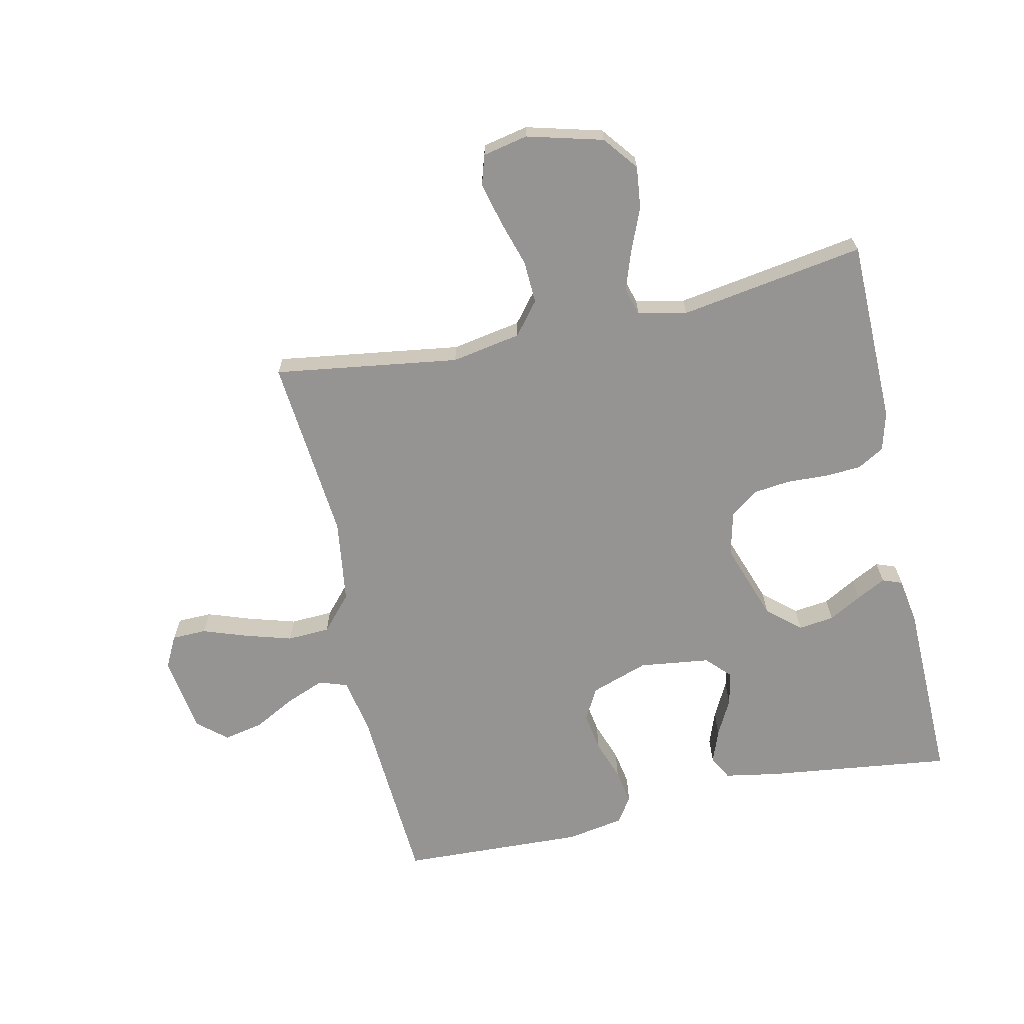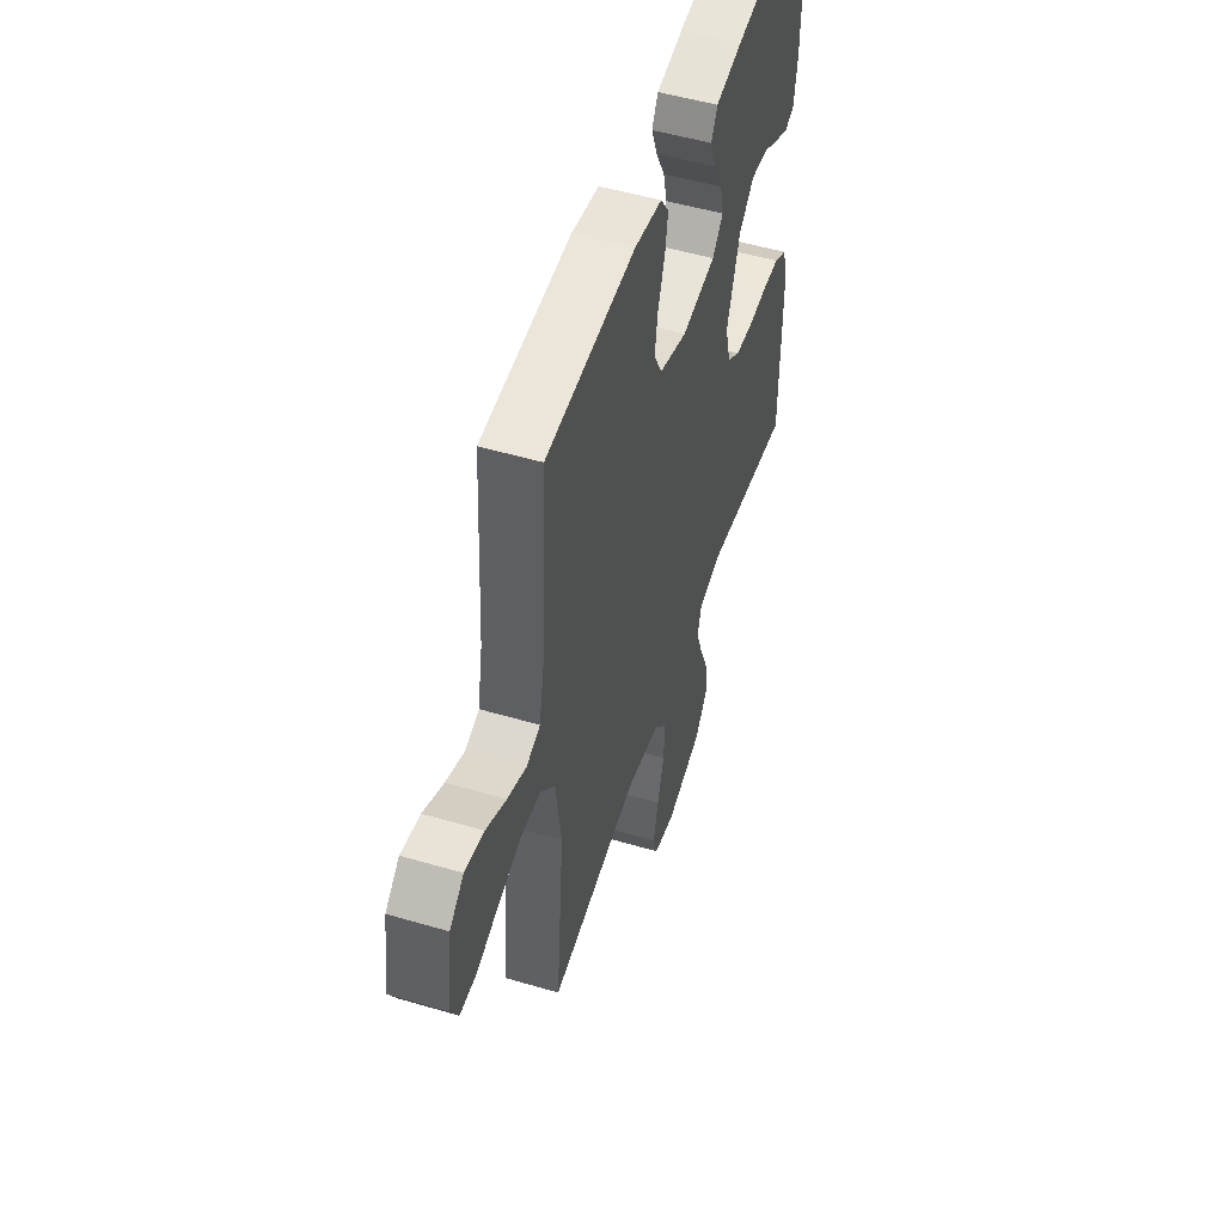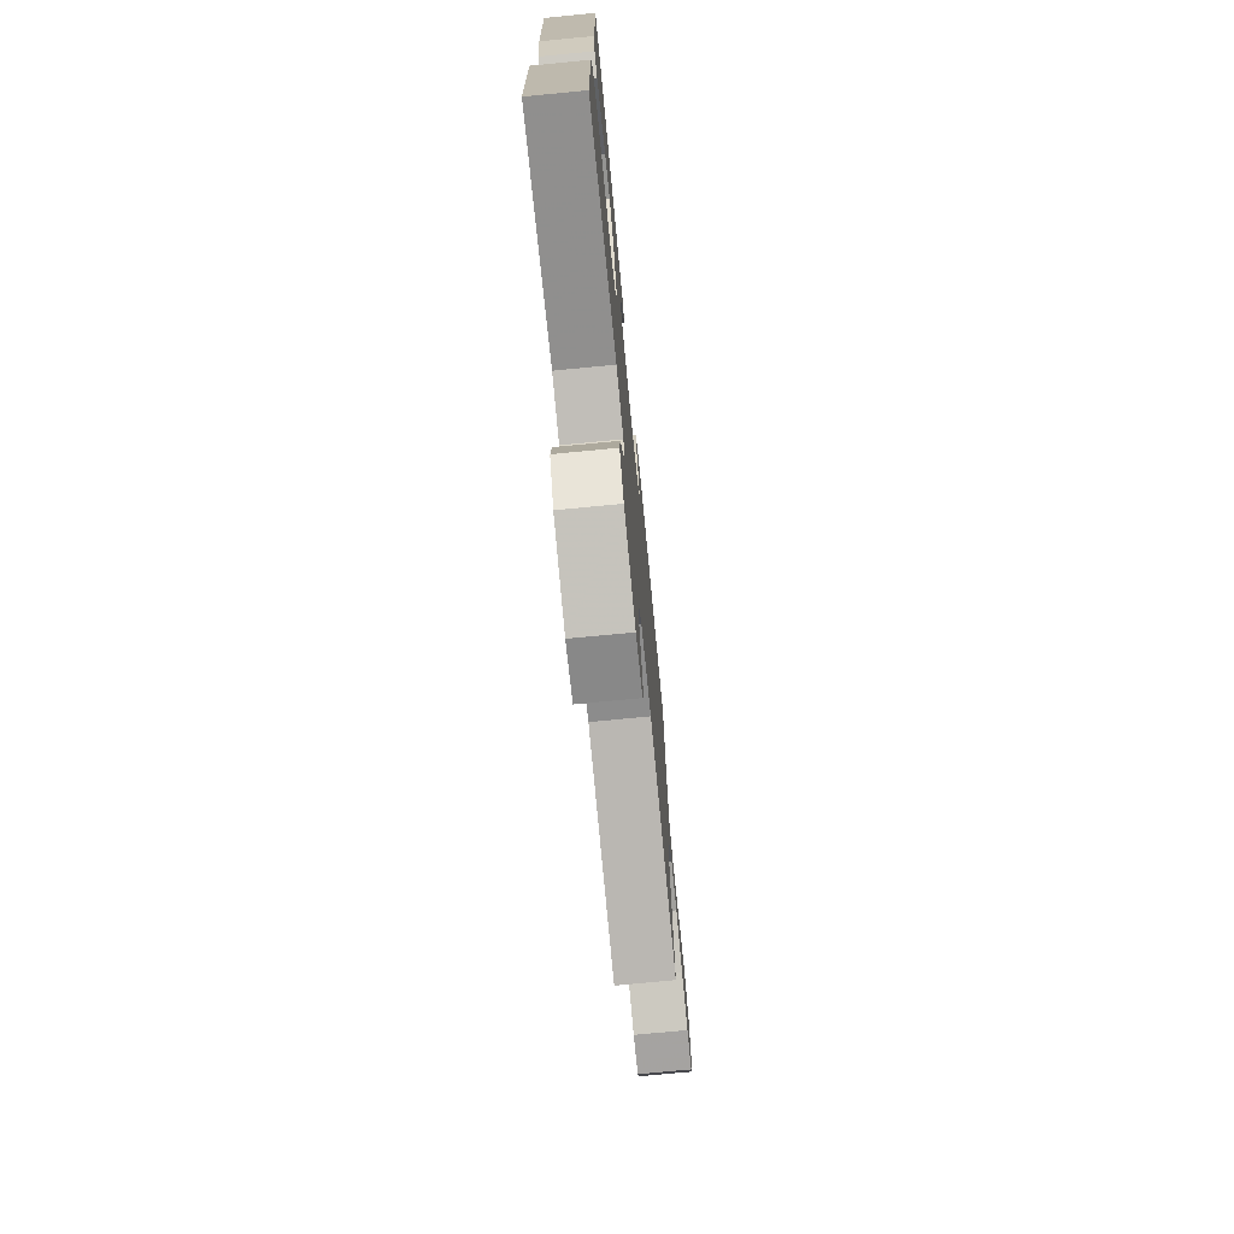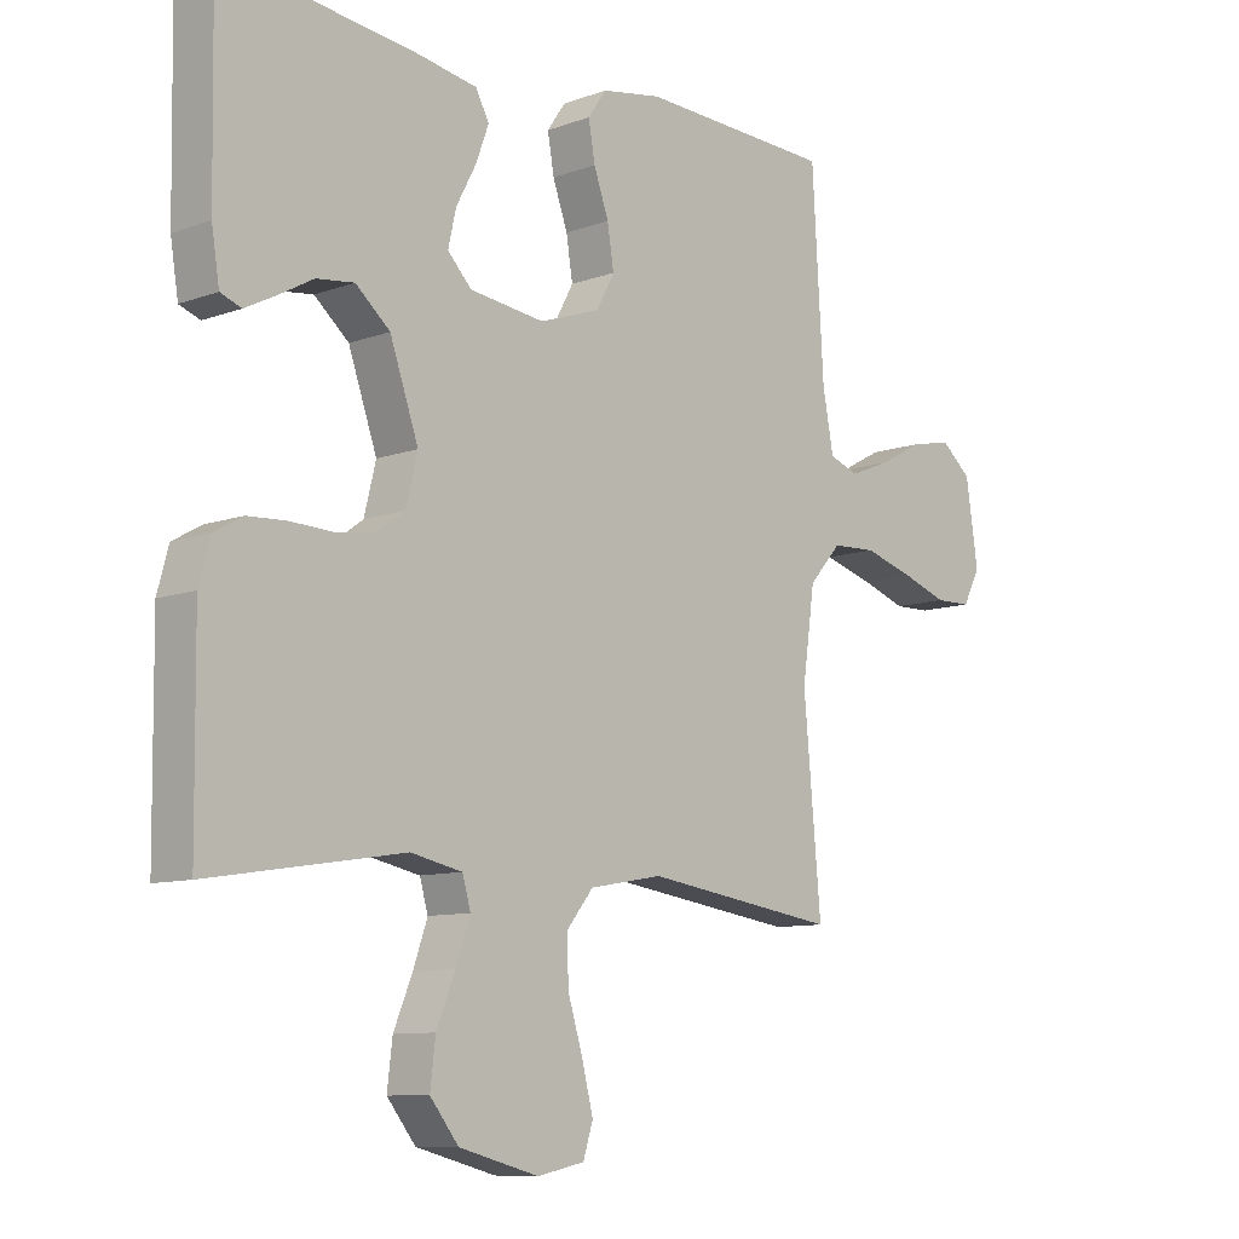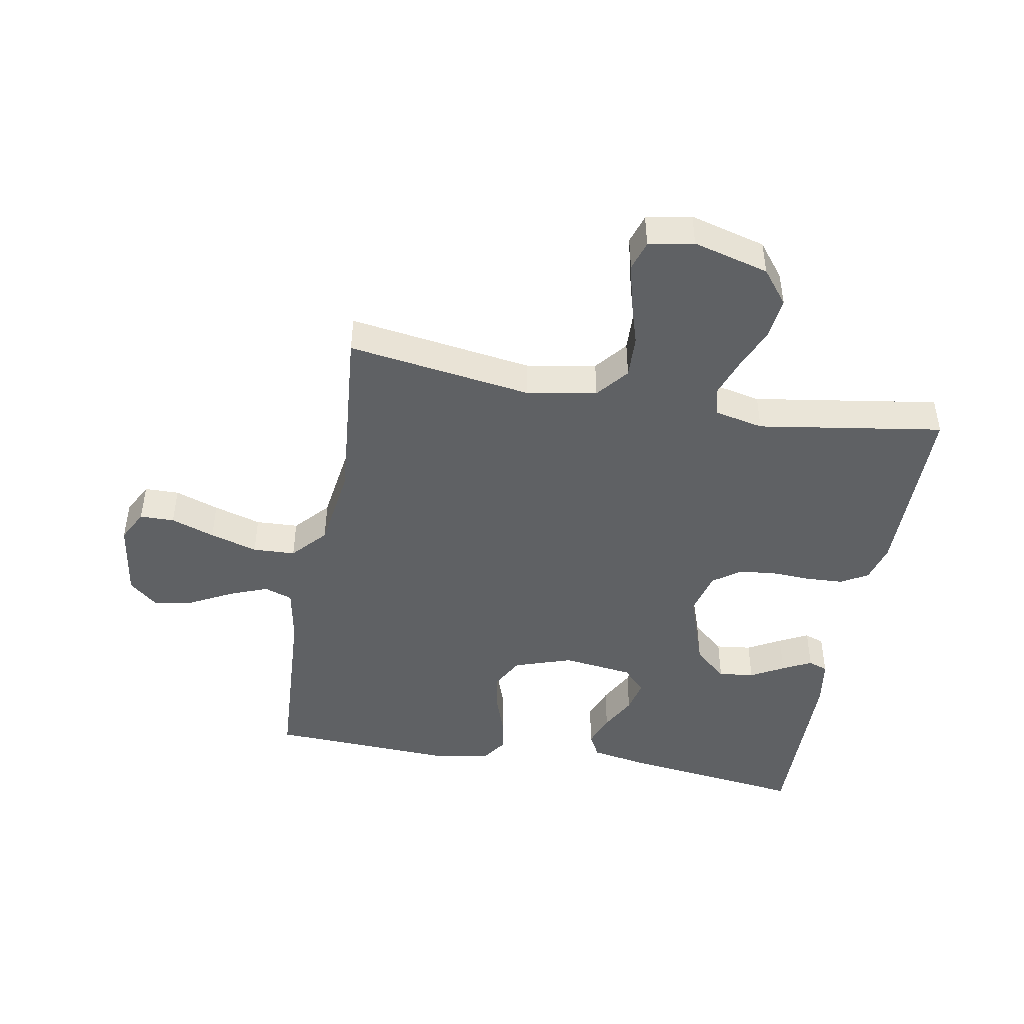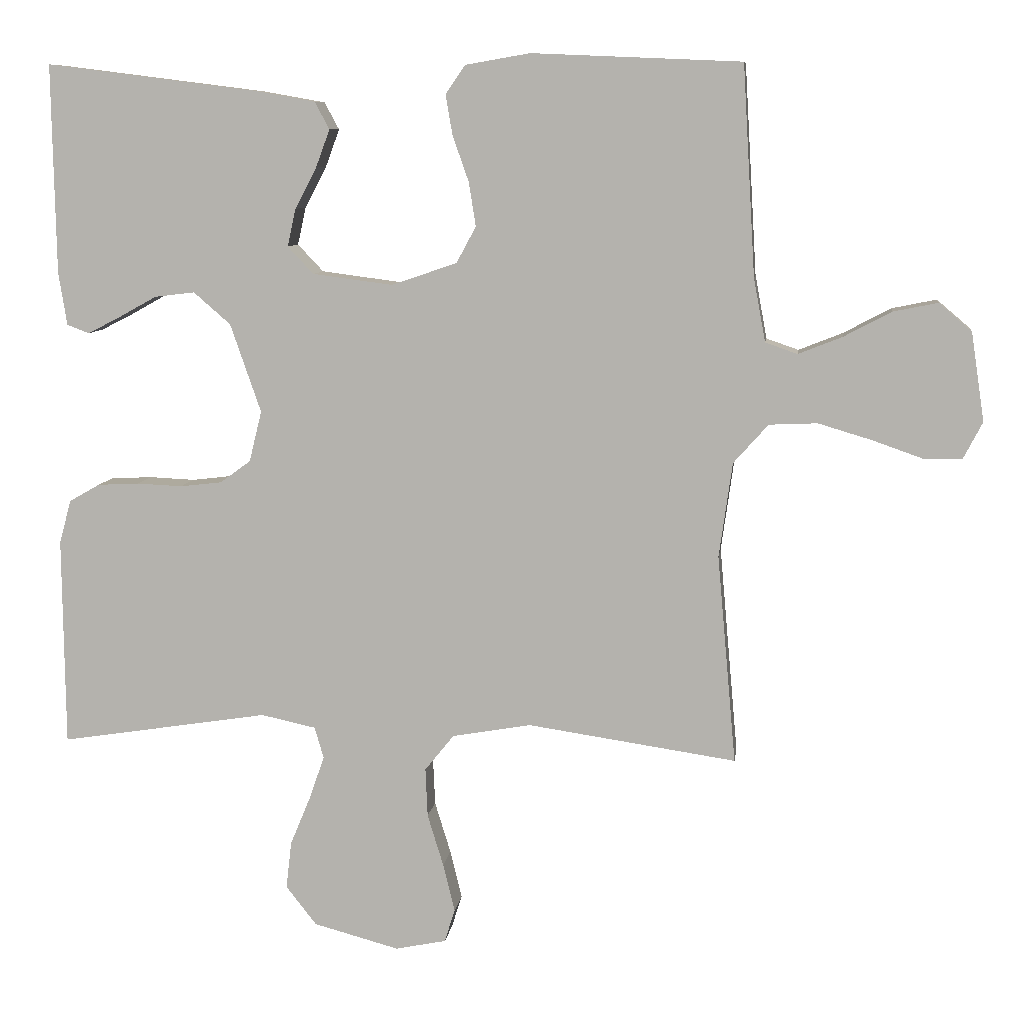
<metadata>
{"format":"obj","ext":"obj","renderer":"f3d","projection":"perspective","resolution":1024,"background":"white","views":[{"elev":-67.1,"azim":-167.5,"up":"+Y"},{"elev":51.5,"azim":107.7,"up":"+Z"},{"elev":-74.1,"azim":-84.5,"up":"+Z"},{"elev":-9.4,"azim":-46.4,"up":"+Z"},{"elev":-45.6,"azim":169.7,"up":"+Y"},{"elev":8.6,"azim":7.4,"up":"+Z"}]}
</metadata>
<code>
v 0.5 0.07 0.5
v 0.518 0.07 0.2
v 0.535 0.07 0.109
v 0.581 0.07 0.093
v 0.644 0.07 0.118
v 0.712 0.07 0.154
v 0.776 0.07 0.167
v 0.823 0.07 0.127
v 0.842 0.07 0
v 0.815 0.07 -0.052
v 0.759 0.07 -0.053
v 0.688 0.07 -0.028
v 0.611 0.07 -0.005
v 0.542 0.07 -0.008
v 0.492 0.07 -0.064
v 0.473 0.07 -0.2
v 0.5 0.07 -0.5
v 0.2 0.07 -0.456
v 0.087 0.07 -0.476
v 0.045 0.07 -0.528
v 0.048 0.07 -0.598
v 0.071 0.07 -0.673
v 0.088 0.07 -0.742
v 0.073 0.07 -0.79
v 0 0.07 -0.805
v -0.123 0.07 -0.772
v -0.167 0.07 -0.716
v -0.159 0.07 -0.648
v -0.13 0.07 -0.578
v -0.108 0.07 -0.515
v -0.121 0.07 -0.47
v -0.2 0.07 -0.453
v -0.5 0.07 -0.5
v -0.503 0.07 -0.2
v -0.486 0.07 -0.137
v -0.442 0.07 -0.112
v -0.382 0.07 -0.109
v -0.317 0.07 -0.112
v -0.257 0.07 -0.105
v -0.213 0.07 -0.073
v -0.195 0.07 0
v -0.239 0.07 0.127
v -0.292 0.07 0.173
v -0.35 0.07 0.166
v -0.404 0.07 0.136
v -0.451 0.07 0.112
v -0.483 0.07 0.124
v -0.495 0.07 0.2
v -0.5 0.07 0.5
v -0.2 0.07 0.462
v -0.11 0.07 0.446
v -0.089 0.07 0.407
v -0.109 0.07 0.353
v -0.14 0.07 0.294
v -0.152 0.07 0.24
v -0.115 0.07 0.201
v 0 0.07 0.186
v 0.094 0.07 0.218
v 0.122 0.07 0.27
v 0.112 0.07 0.333
v 0.089 0.07 0.398
v 0.079 0.07 0.456
v 0.107 0.07 0.497
v 0.2 0.07 0.513
v 0.5 0 0.5
v 0.518 0 0.2
v 0.535 0 0.109
v 0.581 0 0.093
v 0.644 0 0.118
v 0.712 0 0.154
v 0.776 0 0.167
v 0.823 0 0.127
v 0.842 0 0
v 0.815 0 -0.052
v 0.759 0 -0.053
v 0.688 0 -0.028
v 0.611 0 -0.005
v 0.542 0 -0.008
v 0.492 0 -0.064
v 0.473 0 -0.2
v 0.5 0 -0.5
v 0.2 0 -0.456
v 0.087 0 -0.476
v 0.045 0 -0.528
v 0.048 0 -0.598
v 0.071 0 -0.673
v 0.088 0 -0.742
v 0.073 0 -0.79
v 0 0 -0.805
v -0.123 0 -0.772
v -0.167 0 -0.716
v -0.159 0 -0.648
v -0.13 0 -0.578
v -0.108 0 -0.515
v -0.121 0 -0.47
v -0.2 0 -0.453
v -0.5 0 -0.5
v -0.503 0 -0.2
v -0.486 0 -0.137
v -0.442 0 -0.112
v -0.382 0 -0.109
v -0.317 0 -0.112
v -0.257 0 -0.105
v -0.213 0 -0.073
v -0.195 0 0
v -0.239 0 0.127
v -0.292 0 0.173
v -0.35 0 0.166
v -0.404 0 0.136
v -0.451 0 0.112
v -0.483 0 0.124
v -0.495 0 0.2
v -0.5 0 0.5
v -0.2 0 0.462
v -0.11 0 0.446
v -0.089 0 0.407
v -0.109 0 0.353
v -0.14 0 0.294
v -0.152 0 0.24
v -0.115 0 0.201
v 0 0 0.186
v 0.094 0 0.218
v 0.122 0 0.27
v 0.112 0 0.333
v 0.089 0 0.398
v 0.079 0 0.456
v 0.107 0 0.497
v 0.2 0 0.513
f 64 1 2
f 63 64 2
f 62 63 2
f 61 62 2
f 60 61 2
f 59 60 2 3
f 58 59 3
f 57 58 3 4
f 56 57 4
f 52 53 54
f 51 52 54
f 50 51 54
f 49 50 54
f 48 49 54
f 47 48 54
f 46 47 54
f 45 46 54
f 44 45 54
f 43 44 54 55
f 42 43 55 56
f 36 37 38
f 35 36 38
f 34 35 38
f 33 34 38
f 32 33 38
f 31 32 38 39
f 27 28 29
f 26 27 29
f 25 26 29
f 24 25 29
f 23 24 29
f 22 23 29
f 21 22 29
f 20 21 29 30
f 19 20 30 31
f 16 17 18
f 31 39 40
f 19 31 40
f 18 19 40
f 16 18 40
f 15 16 40
f 10 11 12
f 9 10 12
f 8 9 12
f 7 8 12
f 6 7 12
f 5 6 12
f 4 5 12 13
f 4 13 14
f 56 4 14
f 42 56 14
f 41 42 14
f 14 15 40 41
f 66 65 128
f 66 128 127
f 66 127 126
f 66 126 125
f 66 125 124
f 67 66 124 123
f 67 123 122
f 68 67 122 121
f 68 121 120
f 118 117 116
f 118 116 115
f 118 115 114
f 118 114 113
f 118 113 112
f 118 112 111
f 118 111 110
f 118 110 109
f 118 109 108
f 119 118 108 107
f 120 119 107 106
f 102 101 100
f 102 100 99
f 102 99 98
f 102 98 97
f 102 97 96
f 103 102 96 95
f 93 92 91
f 93 91 90
f 93 90 89
f 93 89 88
f 93 88 87
f 93 87 86
f 93 86 85
f 94 93 85 84
f 95 94 84 83
f 82 81 80
f 104 103 95
f 104 95 83
f 104 83 82
f 104 82 80
f 104 80 79
f 76 75 74
f 76 74 73
f 76 73 72
f 76 72 71
f 76 71 70
f 76 70 69
f 77 76 69 68
f 78 77 68
f 78 68 120
f 78 120 106
f 78 106 105
f 105 104 79 78
f 1 65 66 2
f 2 66 67 3
f 3 67 68 4
f 4 68 69 5
f 5 69 70 6
f 6 70 71 7
f 7 71 72 8
f 8 72 73 9
f 9 73 74 10
f 10 74 75 11
f 11 75 76 12
f 12 76 77 13
f 13 77 78 14
f 14 78 79 15
f 15 79 80 16
f 16 80 81 17
f 17 81 82 18
f 18 82 83 19
f 19 83 84 20
f 20 84 85 21
f 21 85 86 22
f 22 86 87 23
f 23 87 88 24
f 24 88 89 25
f 25 89 90 26
f 26 90 91 27
f 27 91 92 28
f 28 92 93 29
f 29 93 94 30
f 30 94 95 31
f 31 95 96 32
f 32 96 97 33
f 33 97 98 34
f 34 98 99 35
f 35 99 100 36
f 36 100 101 37
f 37 101 102 38
f 38 102 103 39
f 39 103 104 40
f 40 104 105 41
f 41 105 106 42
f 42 106 107 43
f 43 107 108 44
f 44 108 109 45
f 45 109 110 46
f 46 110 111 47
f 47 111 112 48
f 48 112 113 49
f 49 113 114 50
f 50 114 115 51
f 51 115 116 52
f 52 116 117 53
f 53 117 118 54
f 54 118 119 55
f 55 119 120 56
f 56 120 121 57
f 57 121 122 58
f 58 122 123 59
f 59 123 124 60
f 60 124 125 61
f 61 125 126 62
f 62 126 127 63
f 63 127 128 64
f 64 128 65 1

</code>
